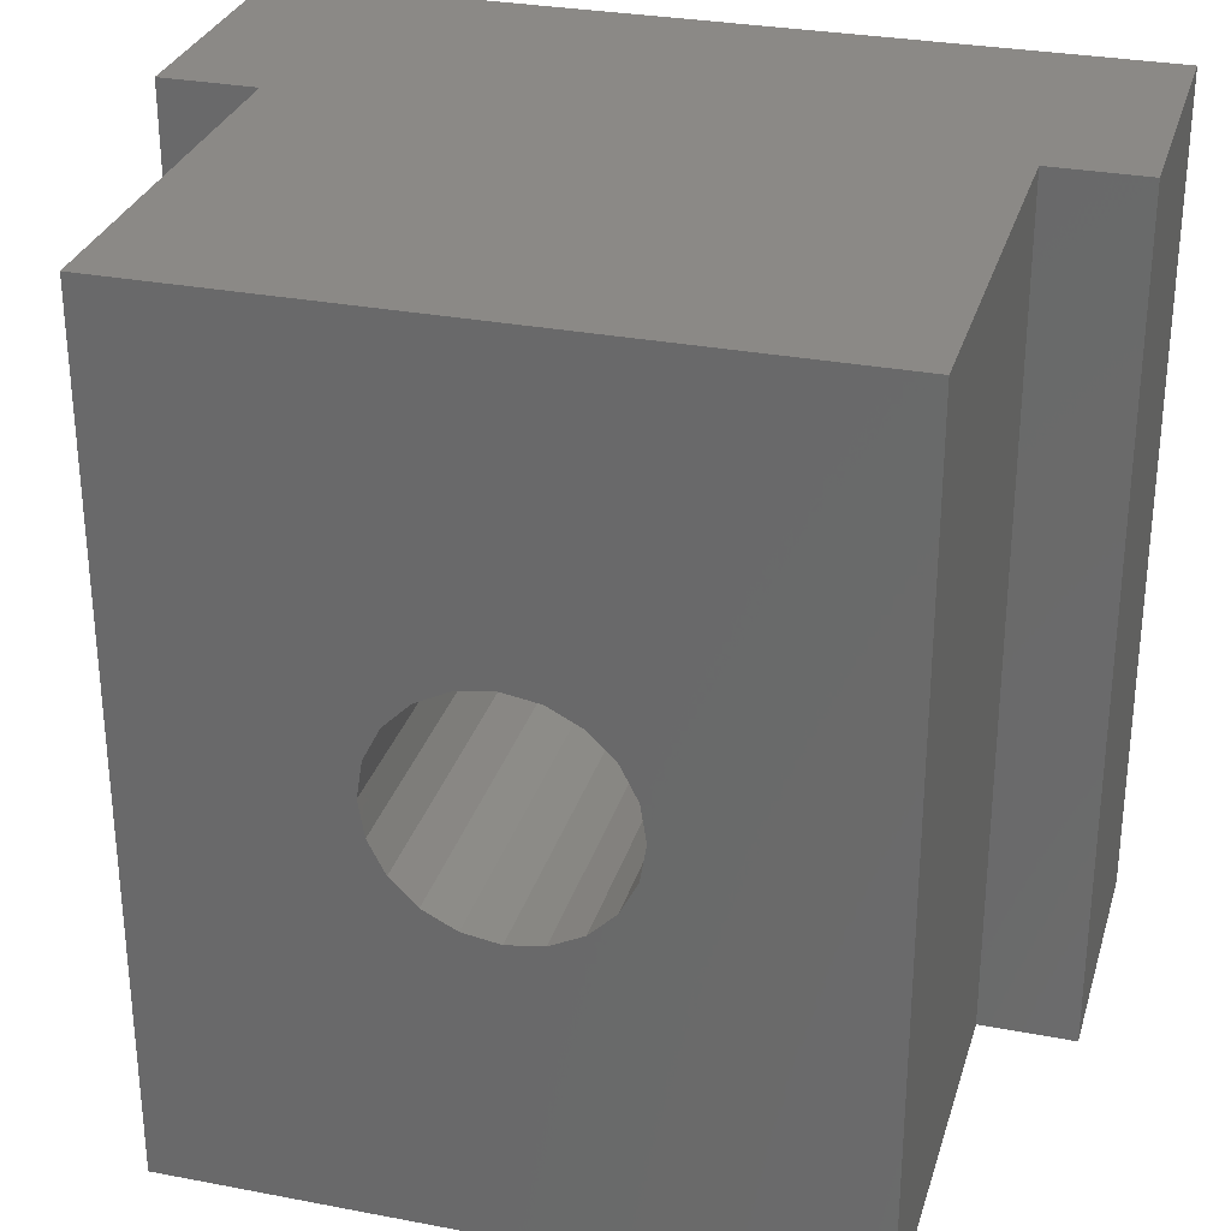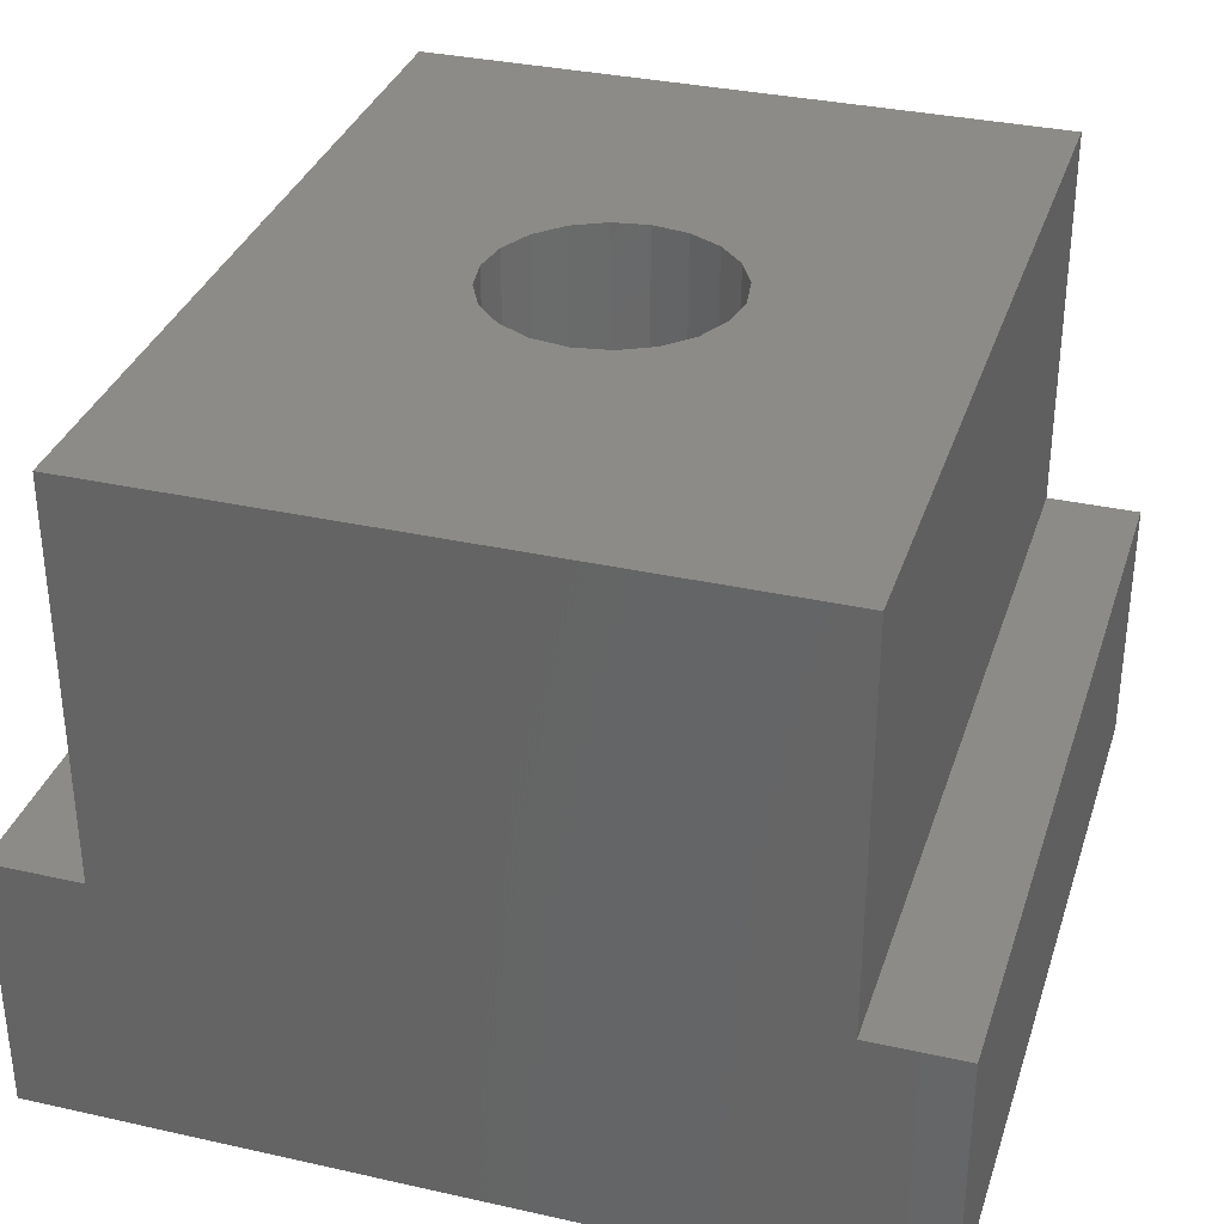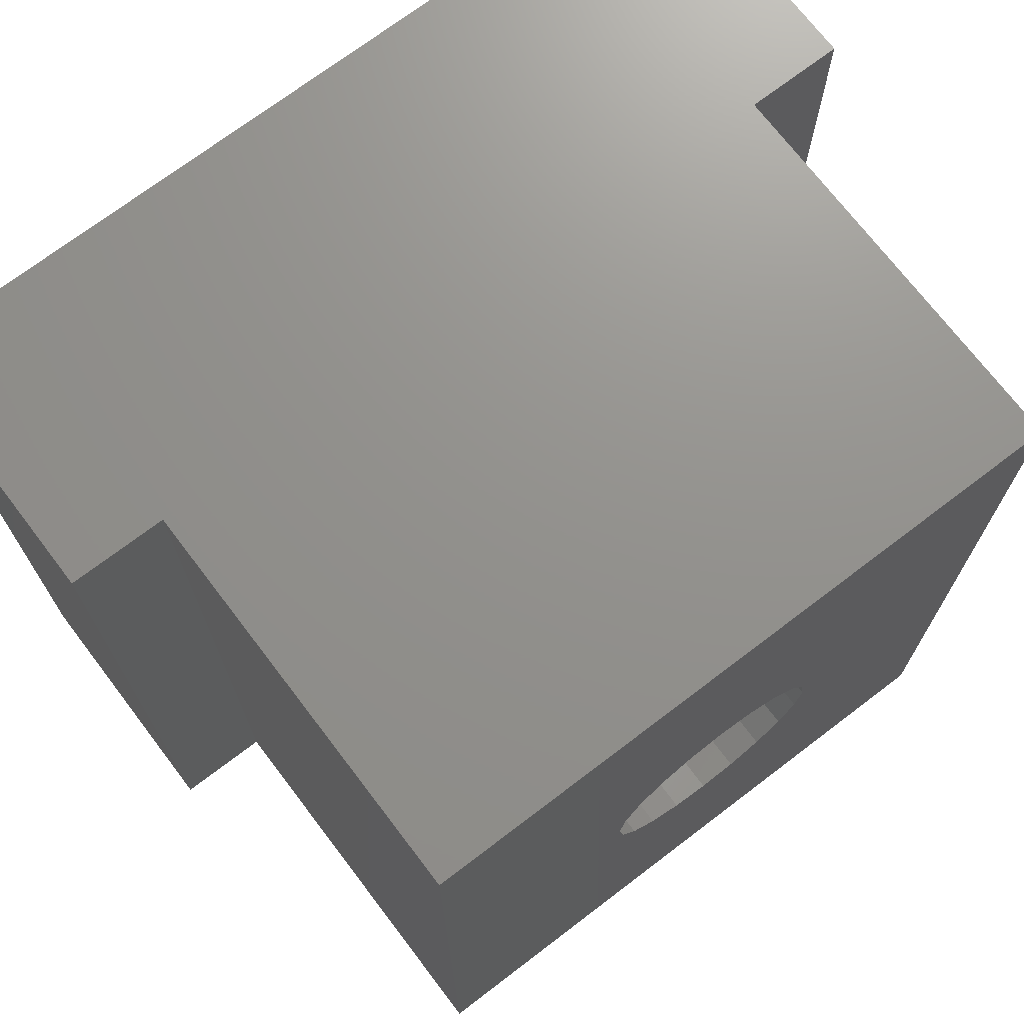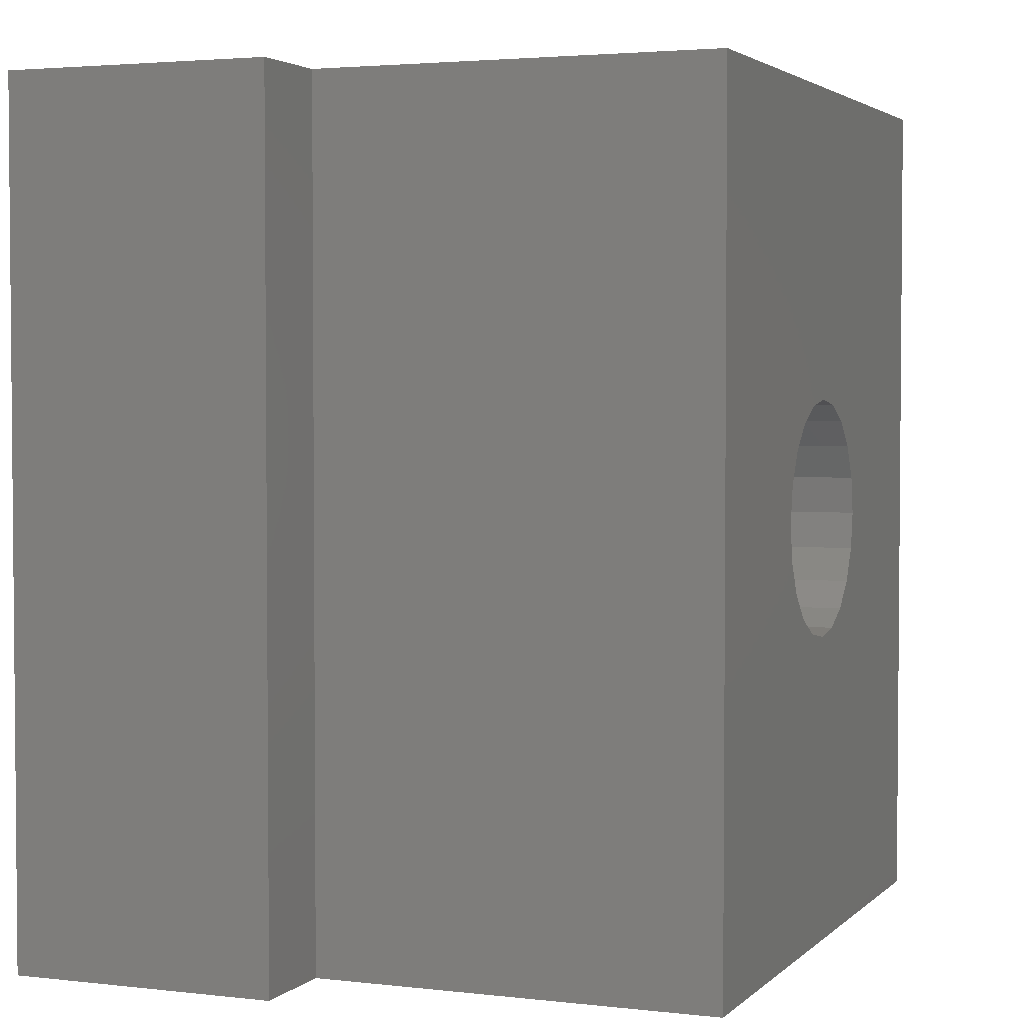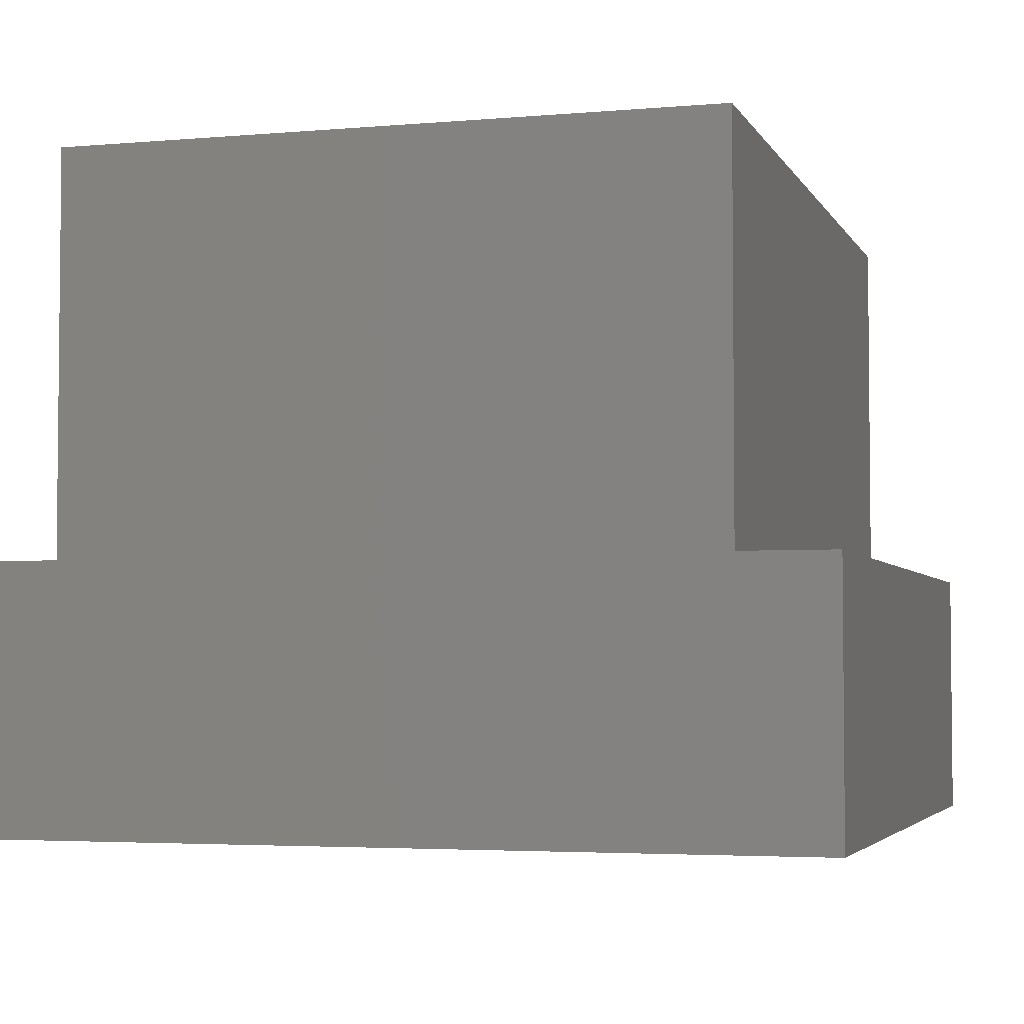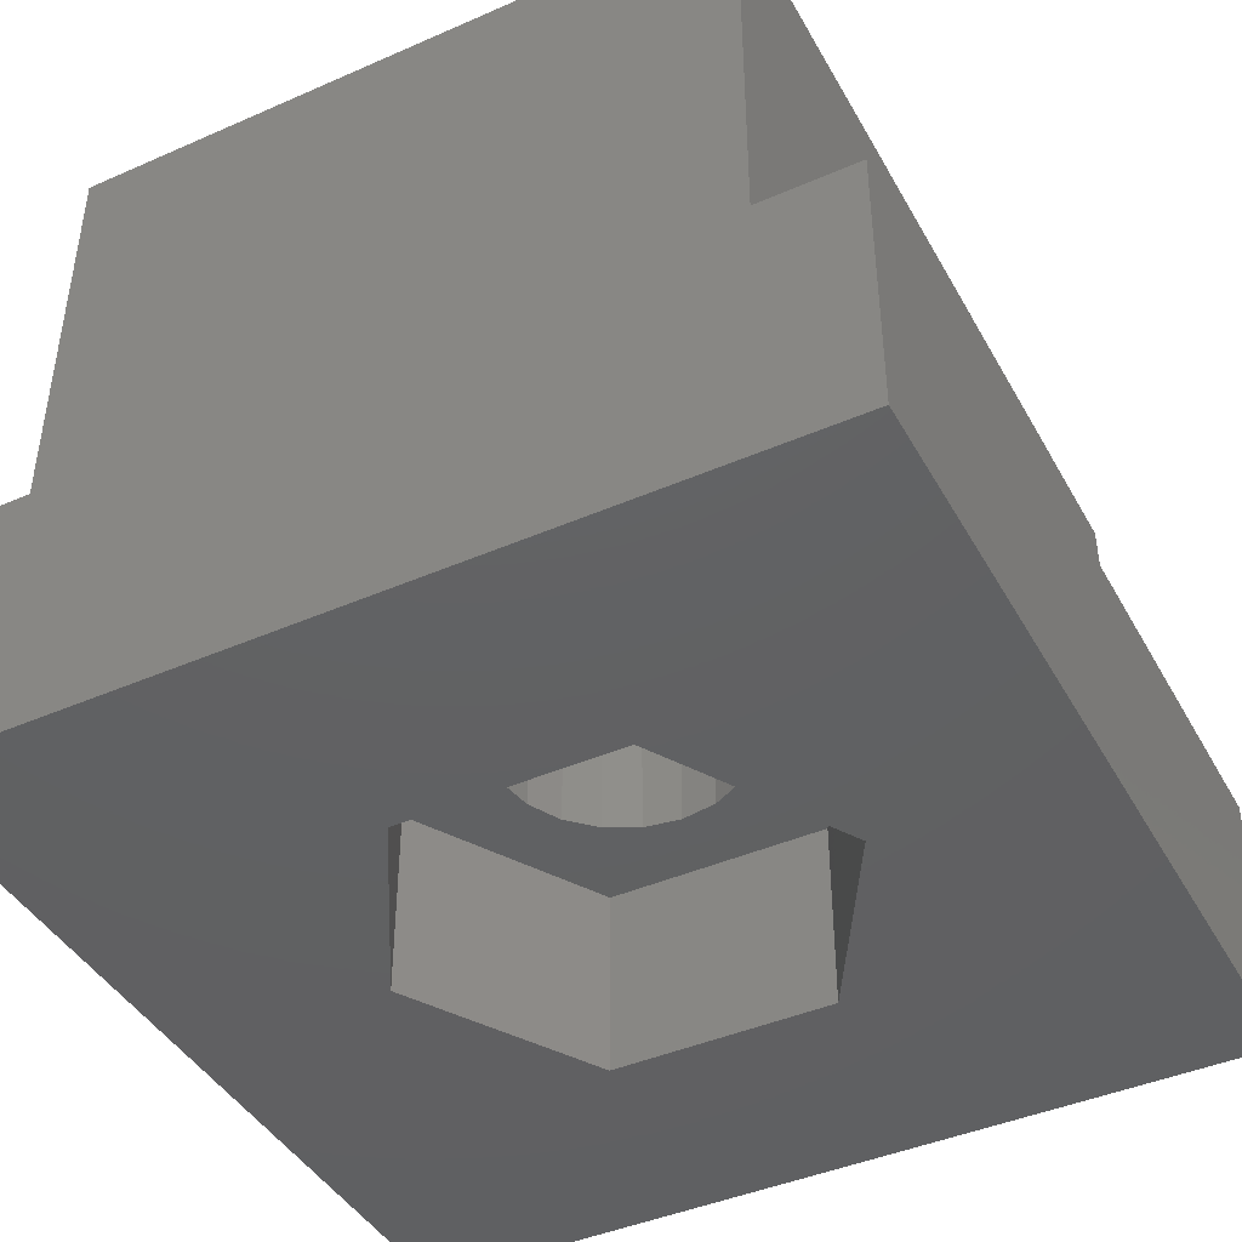
<metadata>
{"format":"stl","ext":"stl","renderer":"f3d","projection":"perspective","resolution":1024,"background":"white","views":[{"elev":29.9,"azim":-164.4,"up":"+Z"},{"elev":33.5,"azim":17.0,"up":"+Y"},{"elev":71.8,"azim":142.7,"up":"+Z"},{"elev":3.0,"azim":111.9,"up":"+Z"},{"elev":-3.7,"azim":-163.6,"up":"+Y"},{"elev":-43.0,"azim":27.4,"up":"+Y"}]}
</metadata>
<code>
# stl→obj: 68 verts, 136 faces
v -11.15 -7 0
v -11.15 -7 22.3
v -11.15 0 0
v -11.15 0 22.3
v -2.875 -7 6.17
v 11.15 -7 0
v 2.875 -7 6.17
v -5.75 -7 11.15
v 11.15 -7 22.3
v -2.875 -7 16.13
v 2.875 -7 16.13
v 5.75 -7 11.15
v -8.65 0 0
v -8.65 10.5 0
v 8.65 0 0
v 8.65 10.5 0
v 11.15 0 0
v -8.65 0 22.3
v 8.65 0 22.3
v 11.15 0 22.3
v 8.65 10.5 22.3
v -8.65 10.5 22.3
v 2.875 -2.01 6.17
v -2.875 -2.01 6.17
v -5.75 -2.01 11.15
v 5.75 -2.01 11.15
v 2.875 -2.01 16.13
v -2.875 -2.01 16.13
v 1.822 10.5 13.66
v -3.1 10.5 11.15
v -2.948 10.5 10.19
v -2.508 10.5 9.328
v -1.822 10.5 8.642
v 0 10.5 8.05
v -0.958 10.5 8.202
v 0.958 10.5 8.202
v 2.508 10.5 9.328
v 1.822 10.5 8.642
v -2.508 10.5 12.97
v -1.822 10.5 13.66
v 2.948 10.5 10.19
v -0.958 10.5 14.1
v 0.958 10.5 14.1
v 0 10.5 14.25
v 3.1 10.5 11.15
v 2.948 10.5 12.11
v 2.508 10.5 12.97
v -2.948 10.5 12.11
v 1.822 -2.01 8.642
v -0.958 -2.01 14.1
v 0 -2.01 14.25
v -3.1 -2.01 11.15
v -2.948 -2.01 12.11
v 0.958 -2.01 14.1
v 1.822 -2.01 13.66
v -1.822 -2.01 13.66
v -2.508 -2.01 12.97
v -1.822 -2.01 8.642
v -2.508 -2.01 9.328
v 2.508 -2.01 12.97
v -2.948 -2.01 10.19
v 2.948 -2.01 12.11
v 3.1 -2.01 11.15
v 2.948 -2.01 10.19
v 2.508 -2.01 9.328
v 0.958 -2.01 8.202
v 0 -2.01 8.05
v -0.958 -2.01 8.202
f 1 2 3
f 3 2 4
f 5 1 6
f 7 5 6
f 8 1 5
f 2 1 8
f 9 2 10
f 9 10 11
f 9 12 6
f 9 11 12
f 12 7 6
f 8 10 2
f 1 3 6
f 6 3 13
f 6 13 14
f 15 14 16
f 6 14 15
f 17 6 15
f 18 13 4
f 4 13 3
f 4 2 9
f 18 4 9
f 19 18 9
f 20 19 9
f 21 18 19
f 22 18 21
f 9 6 17
f 20 9 17
f 7 23 24
f 5 7 24
f 5 24 25
f 8 5 25
f 26 23 12
f 12 23 7
f 26 12 27
f 27 12 11
f 27 11 28
f 28 11 10
f 25 28 10
f 8 25 10
f 20 17 19
f 19 17 15
f 19 15 16
f 21 19 16
f 29 22 21
f 14 22 30
f 14 30 31
f 14 31 32
f 14 32 33
f 14 33 16
f 34 16 35
f 36 16 34
f 37 16 38
f 36 38 16
f 39 22 40
f 16 37 41
f 16 41 21
f 40 22 42
f 43 22 29
f 42 22 44
f 45 46 21
f 44 22 43
f 46 47 21
f 47 29 21
f 45 21 41
f 48 22 39
f 30 22 48
f 35 16 33
f 13 18 14
f 14 18 22
f 49 23 26
f 50 51 27
f 25 52 28
f 25 24 52
f 52 53 28
f 54 55 27
f 28 56 27
f 28 57 56
f 56 50 27
f 58 59 24
f 51 54 27
f 27 55 26
f 55 60 26
f 59 61 24
f 60 62 26
f 62 63 26
f 63 64 26
f 64 65 26
f 24 23 49
f 66 67 24
f 24 49 66
f 68 58 24
f 52 24 61
f 53 57 28
f 65 49 26
f 67 68 24
f 30 48 53
f 52 30 53
f 61 31 30
f 52 61 30
f 48 39 57
f 53 48 57
f 39 40 56
f 57 39 56
f 42 50 40
f 40 50 56
f 44 51 42
f 42 51 50
f 43 54 44
f 44 54 51
f 29 55 43
f 43 55 54
f 47 60 29
f 29 60 55
f 46 62 47
f 47 62 60
f 45 63 46
f 46 63 62
f 45 41 63
f 63 41 64
f 41 37 64
f 64 37 65
f 37 38 65
f 65 38 49
f 49 38 36
f 66 49 36
f 66 36 34
f 67 66 34
f 67 34 35
f 68 67 35
f 68 35 33
f 58 68 33
f 58 33 32
f 59 58 32
f 59 32 31
f 61 59 31

</code>
